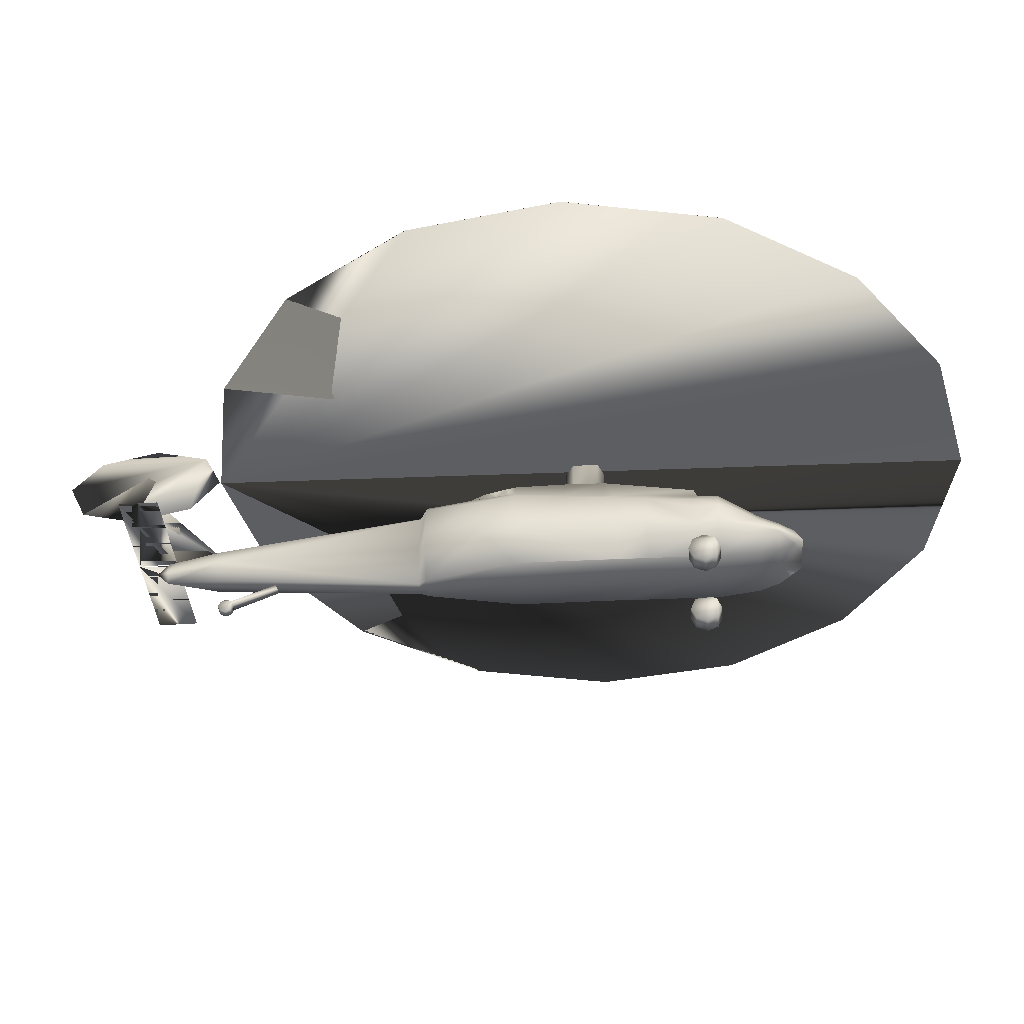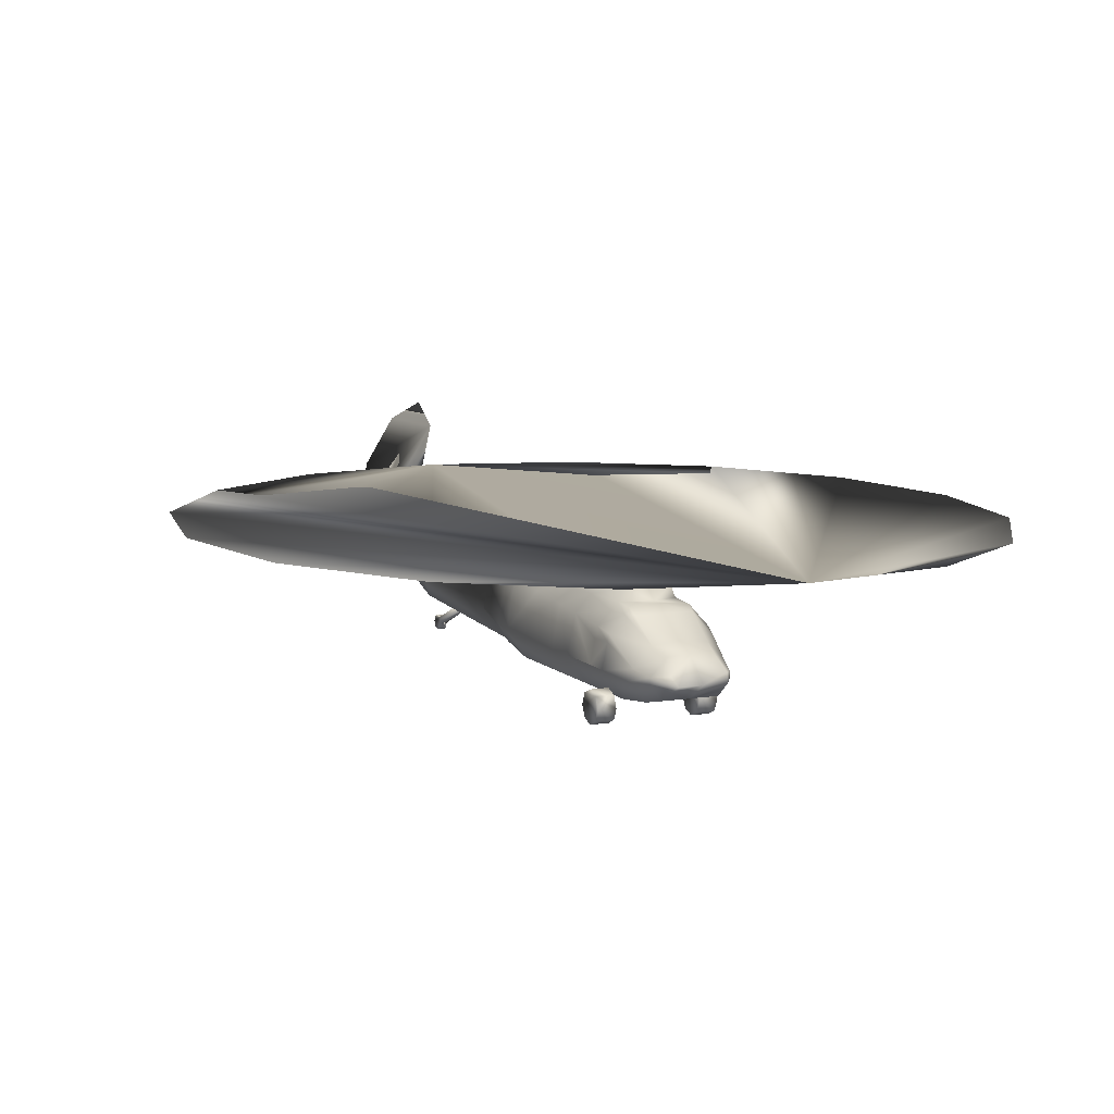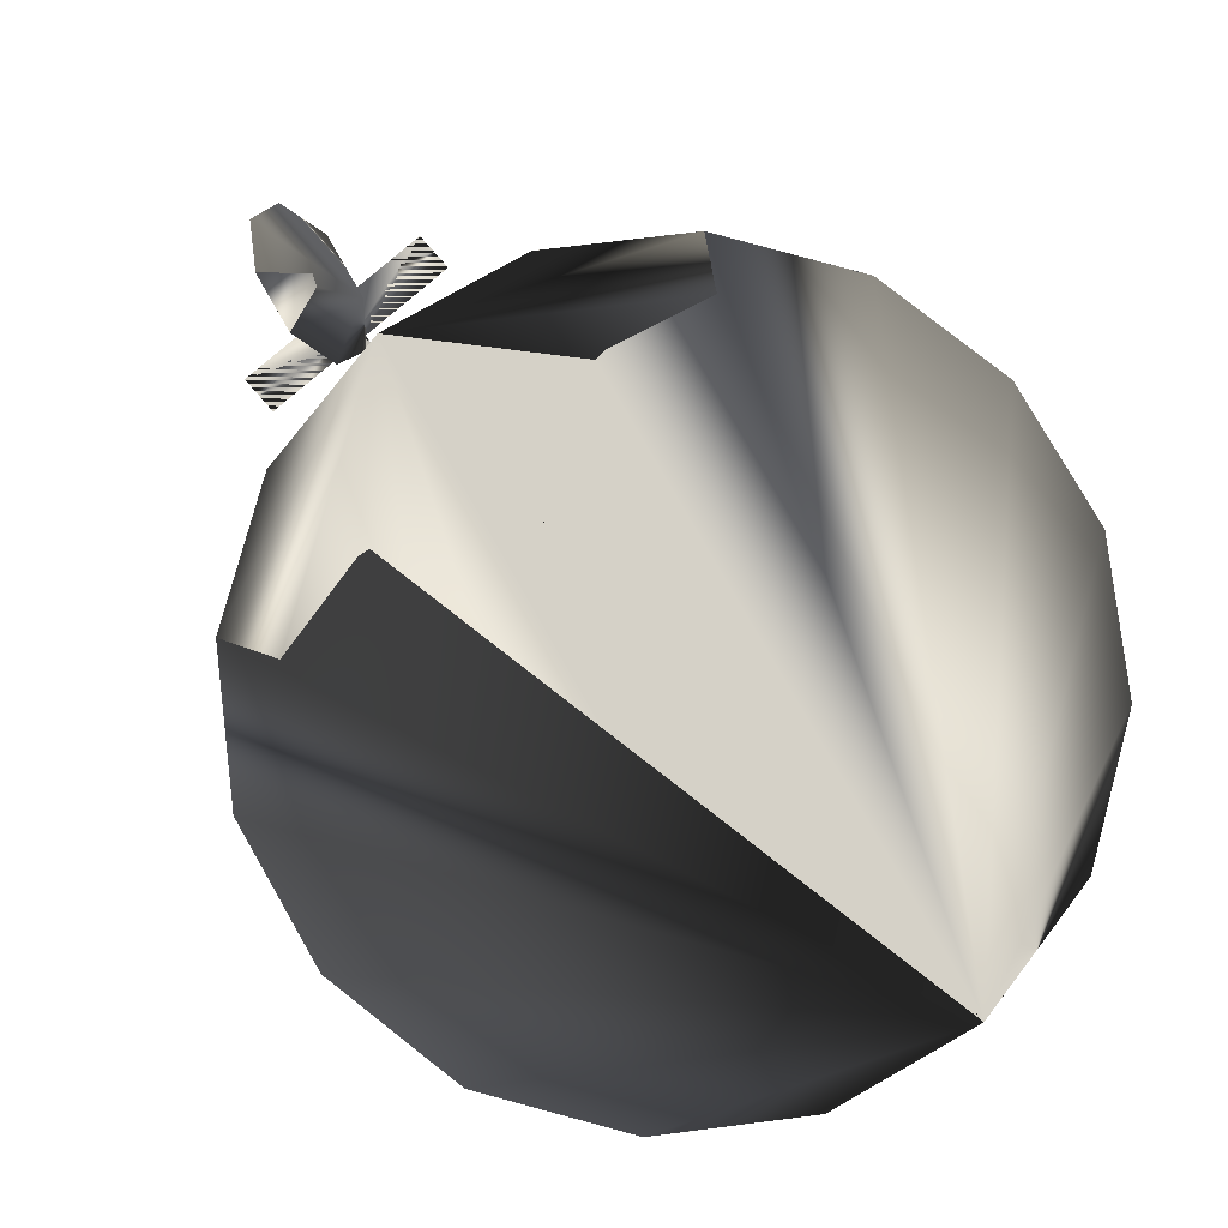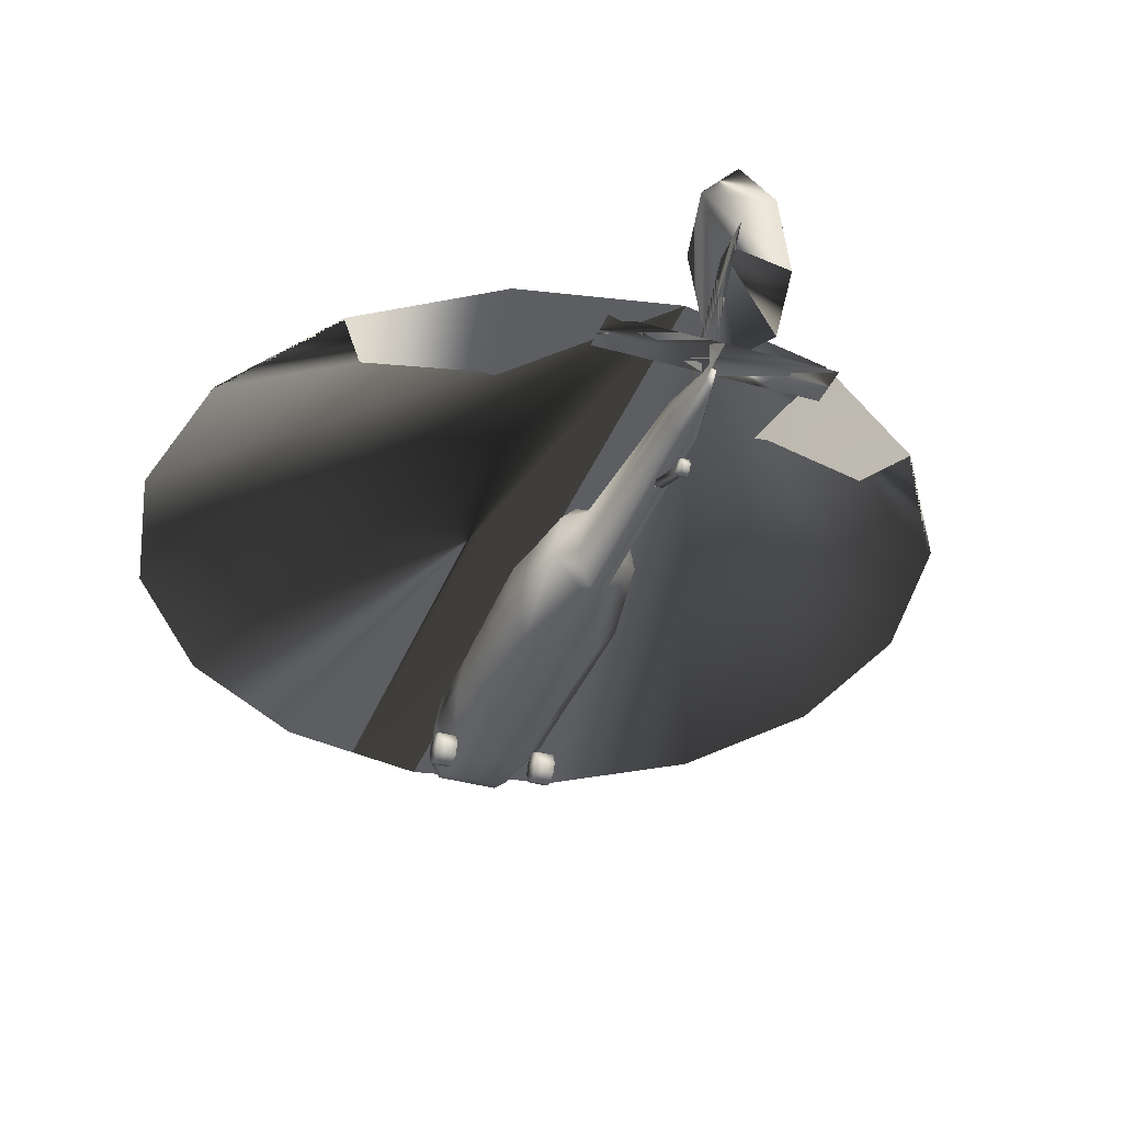
<metadata>
{"format":"obj","ext":"obj","renderer":"f3d","projection":"perspective","resolution":1024,"background":"white","views":[{"elev":-38.9,"azim":94.9,"up":"+Y"},{"elev":7.8,"azim":154.9,"up":"+Y"},{"elev":78.5,"azim":139.0,"up":"+Y"},{"elev":-36.5,"azim":-20.3,"up":"+Y"}]}
</metadata>
<code>
v 0.3802 0.07332 0.2246
v 0.3719 0.07332 0.2449
v 0.3744 0.08395 0.2449
v 0.3806 0.07912 0.2246
v 0.3637 0.07719 0.285
v 0.3686 0.1023 0.284
v 0.371 0.1023 0.2729
v 0.3637 0.07815 0.3091
v 0.3686 0.1013 0.3091
v 0.3802 0.08927 0.5875
v 0.4 0.08927 0.5957
v 0.4106 0.1371 0.5957
v 0.3879 0.1308 0.587
v 0.3922 0.05738 0.2246
v 0.3874 0.05303 0.2449
v 0.4203 0.05738 0.2246
v 0.4203 0.05303 0.2449
v 0.385 0.04916 0.2859
v 0.4203 0.04916 0.285
v 0.4203 0.05303 0.4947
v 0.385 0.05303 0.4957
v 0.385 0.05158 0.3898
v 0.385 0.05061 0.3575
v 0.4203 0.05303 0.5875
v 0.4072 0.05303 0.5875
v 0.4121 0.05303 0.5957
v 0.4203 0.05303 0.5957
v 0.3922 0.08154 0.2081
v 0.3961 0.07332 0.2004
v 0.3947 0.06704 0.2101
v 0.4203 0.07332 0.2004
v 0.3971 0.09603 0.2236
v 0.3927 0.1033 0.2439
v 0.4203 0.1057 0.2449
v 0.4203 0.09748 0.2246
v 0.4483 0.08154 0.2081
v 0.4444 0.07332 0.2004
v 0.3903 0.1313 0.2835
v 0.3913 0.1337 0.3082
v 0.4203 0.1347 0.2932
v 0.4203 0.1337 0.285
v 0.4555 0.05158 0.3898
v 0.4555 0.05061 0.3575
v 0.4768 0.07912 0.3575
v 0.4768 0.07912 0.3898
v 0.4019 0.1444 0.587
v 0.4145 0.141 0.5957
v 0.4203 0.1419 0.5957
v 0.4203 0.1458 0.5875
v 0.3724 0.1226 0.4019
v 0.3724 0.1265 0.4425
v 0.3831 0.1371 0.4425
v 0.385 0.1357 0.4019
v 0.3734 0.1323 0.4942
v 0.3855 0.1444 0.4942
v 0.3961 0.1492 0.5271
v 0.3961 0.1453 0.3082
v 0.3961 0.1613 0.4014
v 0.4203 0.1622 0.4019
v 0.4203 0.1458 0.3091
v 0.3947 0.1613 0.4415
v 0.3922 0.1588 0.4932
v 0.4203 0.1598 0.4942
v 0.4203 0.1622 0.4425
v 0.3995 0.1574 0.5261
v 0.4203 0.1579 0.5271
v 0.4072 0.1047 0.8054
v 0.4203 0.1057 0.8054
v 0.4043 0.08927 0.8054
v 0.4106 0.06946 0.8054
v 0.4203 0.06946 0.8054
v 0.4164 0.08927 0.8619
v 0.4203 0.07719 0.8619
v 0.4169 0.1013 0.8537
v 0.4188 0.1013 0.8619
v 0.4203 0.1013 0.8619
v 0.4203 0.08927 0.874
v 0.4768 0.08154 0.4947
v 0.4555 0.05303 0.4957
v 0.4043 0.1941 0.4333
v 0.4043 0.1941 0.4077
v 0.4043 0.1622 0.4077
v 0.4043 0.1622 0.4333
v 0.4203 0.1941 0.4019
v 0.4768 0.07719 0.285
v 0.4768 0.07815 0.3091
v 0.4555 0.04916 0.2859
v 0.4203 0.2023 0.9388
v 0.4203 0.1985 0.8943
v 0.4686 0.1212 0.3898
v 0.4686 0.1178 0.3575
v 0.3719 0.1212 0.3898
v 0.3855 0.1357 0.3898
v 0.3719 0.1178 0.3575
v 0.3879 0.1347 0.3575
v 0.3855 0.126 0.284
v 0.3913 0.126 0.2753
v 0.4203 0.126 0.2729
v 0.472 0.1013 0.3091
v 0.4696 0.1129 0.3091
v 0.371 0.1129 0.3091
v 0.384 0.126 0.3082
v 0.4241 0.05979 0.744
v 0.4203 0.05979 0.744
v 0.4203 0.06511 0.7464
v 0.4241 0.06511 0.7464
v 0.4241 0.04675 0.7919
v 0.4241 0.04095 0.7894
v 0.4203 0.04095 0.7894
v 0.4203 0.04675 0.7919
v 0.4551 0.126 0.284
v 0.4502 0.1313 0.2835
v 0.4493 0.1337 0.3082
v 0.4565 0.126 0.3082
v 0.4526 0.1347 0.3575
v 0.4493 0.126 0.2753
v 0.4551 0.1357 0.3898
v 0.4555 0.1357 0.4019
v 0.4681 0.1226 0.4019
v 0.4362 0.1622 0.4077
v 0.4362 0.1941 0.4077
v 0.4362 0.1622 0.4333
v 0.4362 0.1941 0.4333
v 0.4241 0.08927 0.8619
v 0.4217 0.1013 0.8619
v 0.4237 0.1013 0.8537
v 0.4333 0.1047 0.8054
v 0.4299 0.06946 0.8054
v 0.4164 0.04675 0.7919
v 0.4164 0.06511 0.7464
v 0.4164 0.04095 0.7894
v 0.4164 0.05979 0.744
v 0.4362 0.08927 0.8054
v 0.3637 0.07912 0.3575
v 0.3637 0.07912 0.3898
v 0.3637 0.08154 0.4947
v 0.4599 0.07912 0.2246
v 0.4662 0.08395 0.2449
v 0.4686 0.07332 0.2449
v 0.4604 0.07332 0.2246
v 0.4696 0.1023 0.2729
v 0.472 0.1023 0.284
v 0.4526 0.1308 0.587
v 0.4299 0.1371 0.5957
v 0.4406 0.08927 0.5957
v 0.4604 0.08927 0.5875
v 0.4531 0.05303 0.2449
v 0.4483 0.05738 0.2246
v 0.4333 0.05303 0.5875
v 0.4285 0.05303 0.5957
v 0.4459 0.06704 0.2101
v 0.4478 0.1033 0.2439
v 0.4435 0.09603 0.2236
v 0.4261 0.141 0.5957
v 0.4386 0.1444 0.587
v 0.4575 0.1371 0.4425
v 0.4681 0.1265 0.4425
v 0.4551 0.1444 0.4942
v 0.4671 0.1323 0.4942
v 0.4444 0.1492 0.5271
v 0.4444 0.1613 0.4014
v 0.4444 0.1453 0.3082
v 0.4459 0.1613 0.4415
v 0.4483 0.1588 0.4932
v 0.441 0.1574 0.5261
v 0.4483 0.1555 0.5005
v 0.4507 0.1502 0.5005
v 0.4517 0.1458 0.5039
v 0.4459 0.1588 0.5043
v 0.4444 0.1579 0.5111
v 0.4517 0.1453 0.5101
v 0.4613 0.1313 0.5271
v 0.4483 0.1477 0.514
v 0.471 0.08395 0.5271
v 0.3695 0.08395 0.5271
v 0.3792 0.1313 0.5271
v 0.4454 0.1531 0.515
v 0.4203 0.1013 0.8943
v 0.5251 0.1013 0.8537
v 0.5251 0.1013 0.8943
v 0.3154 0.1013 0.8537
v 0.3154 0.1013 0.8943
v 0.3951 0.1531 0.515
v 0.3961 0.1579 0.5111
v 0.3922 0.1477 0.514
v 0.3898 0.1502 0.5005
v 0.3922 0.1555 0.5005
v 0.3889 0.1458 0.5039
v 0.3947 0.1588 0.5043
v 0.3889 0.1453 0.5101
v 0.4203 0.1941 0.4425
v 0.4203 0.2106 0.816
v 0.572 0.2096 0.7851
v 0.6996 0.2072 0.6996
v 0.7861 0.2033 0.5715
v 0.8155 0.1985 0.4208
v 0.7861 0.1936 0.2695
v 0.6996 0.1893 0.1415
v 0.572 0.1869 0.05593
v 0.4203 0.1864 0.025
v 0.4048 0.2724 0.8943
v 0.4145 0.2507 0.9513
v 0.4362 0.1985 0.975
v 0.458 0.1458 0.9513
v 0.4681 0.1241 0.8943
v 0.458 0.1458 0.8368
v 0.4362 0.1985 0.8136
v 0.4145 0.2507 0.8368
v 0.2685 0.2096 0.7851
v 0.141 0.2072 0.6996
v 0.05448 0.2033 0.5715
v 0.025 0.1985 0.4208
v 0.05448 0.1936 0.2695
v 0.141 0.1893 0.1415
v 0.2685 0.1869 0.05593
v 0.4241 0.04916 0.7972
v 0.4241 0.04675 0.803
v 0.4241 0.04095 0.8054
v 0.4241 0.03563 0.803
v 0.4241 0.03322 0.7972
v 0.4241 0.03563 0.7919
v 0.4203 0.03563 0.7919
v 0.4203 0.03322 0.7972
v 0.4203 0.03563 0.803
v 0.4203 0.04095 0.8054
v 0.4203 0.04675 0.803
v 0.4203 0.04916 0.7972
v 0.4623 0.04095 0.285
v 0.4623 0.02983 0.2898
v 0.4623 0.025 0.3009
v 0.4623 0.02983 0.3125
v 0.4623 0.04095 0.3173
v 0.4623 0.05254 0.3125
v 0.4623 0.05738 0.3009
v 0.4623 0.05254 0.2898
v 0.4807 0.05254 0.2898
v 0.4807 0.05738 0.3009
v 0.4807 0.05254 0.3125
v 0.4807 0.04095 0.3173
v 0.4807 0.02983 0.3125
v 0.4807 0.025 0.3009
v 0.4807 0.02983 0.2898
v 0.4807 0.04095 0.285
v 0.3599 0.05254 0.2898
v 0.3599 0.05738 0.3009
v 0.3782 0.05738 0.3009
v 0.3782 0.05254 0.2898
v 0.3599 0.05254 0.3125
v 0.3782 0.05254 0.3125
v 0.4164 0.04095 0.8054
v 0.4164 0.03563 0.803
v 0.3599 0.04095 0.3173
v 0.3782 0.04095 0.3173
v 0.3599 0.02983 0.3125
v 0.3782 0.02983 0.3125
v 0.4164 0.04675 0.803
v 0.4164 0.03322 0.7972
v 0.3599 0.025 0.3009
v 0.3782 0.025 0.3009
v 0.3599 0.02983 0.2898
v 0.3782 0.02983 0.2898
v 0.3599 0.04095 0.285
v 0.3782 0.04095 0.285
v 0.4164 0.03563 0.7919
v 0.4164 0.04916 0.7972
v 0.4705 0.1096 0.284
v 0.37 0.1096 0.284
f 1 2 3
f 2 5 6
f 5 8 9
f 10 11 12
f 14 15 2
f 16 17 15
f 15 18 5
f 17 19 18
f 19 20 21
f 20 24 25
f 26 11 10
f 10 25 26
f 26 25 24
f 28 29 1
f 14 1 29
f 29 31 16
f 30 16 14
f 32 33 34
f 4 3 33
f 35 36 37
f 3 7 33
f 38 39 40
f 42 43 44
f 46 47 48
f 13 12 47
f 28 32 35
f 32 28 4
f 50 51 52
f 51 54 55
f 56 46 49
f 57 58 59
f 53 52 61
f 61 62 63
f 52 55 62
f 40 57 60
f 40 39 57
f 56 49 65
f 66 65 49
f 48 47 67
f 67 12 11
f 47 12 67
f 11 26 70
f 26 27 71
f 72 69 70
f 70 71 73
f 68 67 74
f 77 75 72
f 77 72 73
f 78 79 42
f 80 81 82
f 81 84 59
f 85 86 44
f 90 45 44
f 92 50 53
f 94 92 93
f 96 38 97
f 97 38 41
f 91 44 86
f 101 94 95
f 102 39 38
f 103 104 105
f 103 106 107
f 104 103 108
f 106 105 110
f 111 112 113
f 114 113 115
f 98 41 112
f 116 112 111
f 115 117 90
f 117 118 119
f 120 59 84
f 122 120 121
f 73 124 77
f 124 125 77
f 77 125 76
f 73 71 128
f 129 110 105
f 109 131 132
f 131 129 130
f 73 128 133
f 130 105 104
f 101 9 8
f 94 134 135
f 18 23 134
f 135 22 21
f 135 134 23
f 31 29 28
f 137 138 139
f 138 141 142
f 142 99 86
f 143 144 145
f 140 139 147
f 148 147 17
f 139 85 87
f 147 87 19
f 87 43 42
f 79 149 24
f 146 145 150
f 150 149 146
f 27 24 149
f 137 140 37
f 151 37 140
f 151 16 31
f 148 16 151
f 35 34 152
f 153 152 138
f 128 71 27
f 152 141 138
f 41 40 113
f 133 128 150
f 49 48 154
f 155 154 144
f 35 153 36
f 137 36 153
f 118 156 157
f 156 158 159
f 49 155 160
f 60 59 161
f 161 163 156
f 64 63 164
f 163 164 158
f 60 162 40
f 162 113 40
f 165 49 160
f 49 165 66
f 68 127 154
f 133 145 144
f 127 144 154
f 164 166 167
f 167 168 158
f 164 169 166
f 63 66 165
f 165 170 169
f 59 120 161
f 120 122 163
f 122 64 163
f 162 161 117
f 161 118 117
f 158 171 172
f 171 160 155
f 171 173 160
f 158 168 171
f 78 174 79
f 174 146 149
f 92 135 50
f 135 136 51
f 136 54 51
f 136 175 176
f 175 10 13
f 124 126 125
f 124 133 127
f 170 165 177
f 165 160 173
f 159 172 174
f 172 143 146
f 119 45 90
f 119 157 78
f 157 159 78
f 183 65 184
f 183 185 56
f 74 67 69
f 55 186 187
f 55 188 186
f 187 189 62
f 62 189 65
f 189 184 65
f 58 82 59
f 58 61 83
f 61 64 83
f 39 95 93
f 93 53 58
f 54 176 190
f 176 13 46
f 56 185 190
f 190 188 55
f 21 175 136
f 21 25 10
f 84 81 80
f 107 110 109
f 191 80 83
f 191 123 121
f 131 109 110
f 64 122 123
f 169 170 177
f 168 173 171
f 187 186 188
f 190 185 188
f 107 216 217
f 223 222 221
f 224 223 220
f 225 224 219
f 226 225 218
f 227 226 217
f 110 227 216
f 228 229 230
f 236 237 238
f 228 235 236
f 229 228 243
f 230 229 242
f 231 230 241
f 232 231 240
f 233 232 239
f 234 233 238
f 235 234 237
f 244 245 246
f 245 248 249
f 250 251 224
f 248 252 253
f 252 254 255
f 256 250 225
f 251 257 223
f 254 258 259
f 258 260 261
f 260 262 263
f 262 244 247
f 257 264 222
f 262 260 258
f 247 246 249
f 131 264 257
f 129 265 227
f 265 256 226
f 152 116 111
f 141 266 142
f 142 266 100
f 9 101 267
f 6 267 7
f 7 267 96
f 267 101 102
f 33 97 98
f 34 98 116
f 111 114 100
f 68 76 88
f 89 88 76
f 180 179 126
f 182 181 74
f 192 193 194
f 200 199 198
f 201 202 203
f 208 207 206
f 192 209 210
f 200 215 214
f 1 3 4
f 2 6 7
f 2 7 3
f 5 9 6
f 10 12 13
f 14 2 1
f 16 15 14
f 15 5 2
f 17 18 15
f 19 21 22
f 19 22 23
f 19 23 18
f 20 25 21
f 26 24 27
f 28 1 4
f 14 29 30
f 29 16 30
f 32 34 35
f 4 33 32
f 35 37 31
f 38 40 41
f 42 44 45
f 46 48 49
f 13 47 46
f 50 52 53
f 51 55 52
f 57 59 60
f 53 61 58
f 61 63 64
f 52 62 61
f 48 67 68
f 67 11 69
f 11 70 69
f 26 71 70
f 72 70 73
f 68 74 75
f 78 42 45
f 80 82 83
f 81 59 82
f 85 44 43
f 85 43 87
f 90 44 91
f 92 53 93
f 94 93 95
f 97 41 98
f 91 86 99
f 91 99 100
f 101 95 39
f 101 39 102
f 102 38 96
f 103 105 106
f 103 107 108
f 104 108 109
f 106 110 107
f 111 113 114
f 114 115 91
f 114 91 100
f 98 112 116
f 115 90 91
f 117 119 90
f 120 84 121
f 122 121 123
f 76 126 127
f 129 105 130
f 109 132 104
f 131 130 132
f 73 133 124
f 130 104 132
f 101 8 134
f 101 134 94
f 94 135 92
f 18 134 8
f 18 8 5
f 135 21 136
f 135 23 22
f 31 28 35
f 137 139 140
f 138 142 85
f 138 85 139
f 142 86 85
f 143 145 146
f 140 147 148
f 148 17 16
f 139 87 147
f 147 19 17
f 87 42 79
f 87 79 20
f 87 20 19
f 79 24 20
f 27 149 150
f 137 37 36
f 151 140 148
f 151 31 37
f 35 152 153
f 153 138 137
f 128 27 150
f 41 113 112
f 133 150 145
f 49 154 155
f 155 144 143
f 118 157 119
f 156 159 157
f 60 161 162
f 161 156 118
f 64 164 163
f 163 158 156
f 68 154 48
f 133 144 127
f 164 167 158
f 63 165 169
f 63 169 164
f 120 163 161
f 162 117 115
f 162 115 113
f 158 172 159
f 171 155 143
f 171 143 172
f 174 149 79
f 135 51 50
f 136 176 54
f 175 13 176
f 124 127 126
f 165 173 177
f 159 174 78
f 172 146 174
f 119 78 45
f 183 56 65
f 74 69 72
f 55 187 62
f 62 65 66
f 62 66 63
f 58 83 82
f 39 93 58
f 39 58 57
f 54 190 55
f 176 46 56
f 176 56 190
f 21 10 175
f 84 80 191
f 191 83 64
f 191 121 84
f 64 123 191
f 169 177 173
f 169 173 168
f 169 168 167
f 169 167 166
f 187 188 185
f 187 185 183
f 187 183 184
f 187 184 189
f 107 217 218
f 107 218 219
f 107 219 220
f 107 220 221
f 107 221 108
f 222 108 221
f 223 221 220
f 224 220 219
f 225 219 218
f 226 218 217
f 227 217 216
f 228 230 231
f 228 231 232
f 228 232 233
f 228 233 234
f 228 234 235
f 236 238 239
f 236 239 240
f 236 240 241
f 236 241 242
f 236 242 243
f 228 236 243
f 229 243 242
f 230 242 241
f 231 241 240
f 232 240 239
f 233 239 238
f 234 238 237
f 235 237 236
f 244 246 247
f 245 249 246
f 250 224 225
f 248 253 249
f 252 255 253
f 256 225 226
f 251 223 224
f 254 259 255
f 258 261 259
f 260 263 261
f 262 247 263
f 257 222 223
f 262 258 254
f 262 254 252
f 262 252 248
f 262 248 245
f 262 245 244
f 264 109 222
f 247 249 253
f 247 253 255
f 247 255 259
f 247 259 261
f 247 261 263
f 131 257 251
f 131 251 250
f 131 250 256
f 131 256 265
f 131 265 129
f 265 226 227
f 152 111 266
f 152 266 141
f 142 100 99
f 9 267 6
f 7 96 97
f 7 97 33
f 267 102 96
f 33 98 34
f 34 116 152
f 111 100 266
f 68 88 89
f 89 76 68
f 178 126 179
f 178 179 180
f 180 126 125
f 180 125 178
f 178 74 181
f 178 181 182
f 182 74 75
f 182 75 178
f 192 194 195
f 192 195 196
f 192 196 197
f 192 197 198
f 192 198 199
f 200 198 197
f 200 197 196
f 200 196 195
f 200 195 194
f 200 194 193
f 201 203 204
f 201 204 205
f 201 205 206
f 201 206 207
f 201 207 208
f 208 206 205
f 208 205 204
f 208 204 203
f 208 203 202
f 208 202 201
f 192 210 211
f 192 211 212
f 192 212 213
f 192 213 214
f 192 214 215
f 192 215 200
f 200 214 213
f 200 213 212
f 200 212 211
f 200 211 210
f 200 210 209
f 200 209 192
f 178 74 72
f 76 127 68
f 129 227 110
f 108 222 109
f 264 131 110
f 264 110 216
f 109 264 216
f 107 109 216
f 192 199 200

</code>
